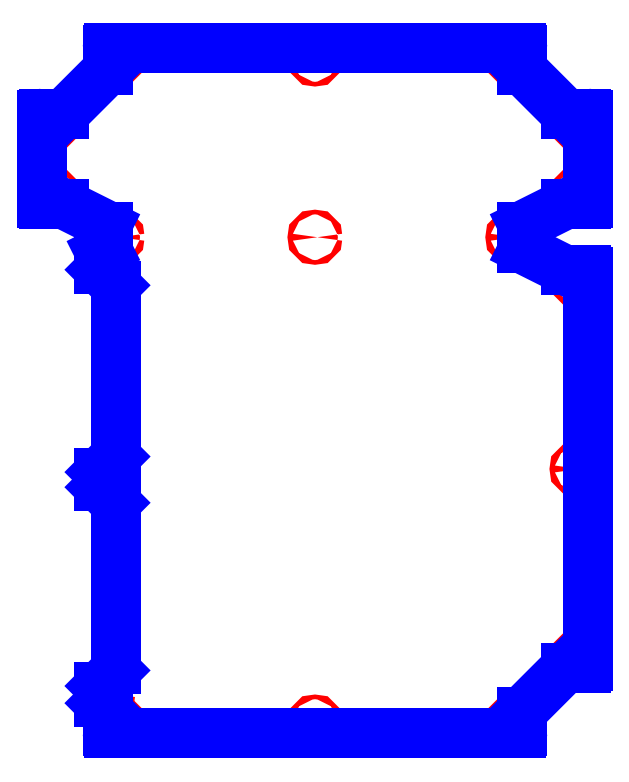
<metadata>
{"format":"dxf","ext":"dxf","renderer":"ezdxf+matplotlib","layout":"modelspace","background":"white","min_lineweight":24,"dpi":150}
</metadata>
<code>
0
SECTION
2
ENTITIES
0
CIRCLE
8
CUTOUTS
10
10.93
20
8.465
30
0
40
0.1299
210
0
220
0
230
1
0
CIRCLE
8
CUTOUTS
10
-10.93
20
8.465
30
0
40
0.1299
210
0
220
0
230
1
0
CIRCLE
8
CUTOUTS
10
-11.44
20
-4.921
30
0
40
0.1299
210
0
220
0
230
1
0
CIRCLE
8
CUTOUTS
10
-10.93
20
-18.31
30
0
40
0.1299
210
0
220
0
230
1
0
CIRCLE
8
CUTOUTS
10
10.93
20
-18.31
30
0
40
0.1299
210
0
220
0
230
1
0
CIRCLE
8
CUTOUTS
10
14.47
20
-4.331
30
0
40
0.1299
210
0
220
0
230
1
0
CIRCLE
8
CUTOUTS
10
14.47
20
10.83
30
0
40
0.1299
210
0
220
0
230
1
0
CIRCLE
8
CUTOUTS
10
10.93
20
18.31
30
0
40
0.1299
210
0
220
0
230
1
0
CIRCLE
8
CUTOUTS
10
-10.93
20
18.31
30
0
40
0.1299
210
0
220
0
230
1
0
CIRCLE
8
CUTOUTS
10
-14.47
20
10.83
30
0
40
0.1299
210
0
220
0
230
1
0
CIRCLE
8
CUTOUTS
10
-14.47
20
14.76
30
0
40
0.1299
210
0
220
0
230
1
0
CIRCLE
8
CUTOUTS
10
1.399e-15
20
18.31
30
0
40
0.1299
210
0
220
0
230
1
0
CIRCLE
8
CUTOUTS
10
14.47
20
14.76
30
0
40
0.1299
210
0
220
0
230
1
0
CIRCLE
8
CUTOUTS
10
14.47
20
6.102
30
0
40
0.1299
210
0
220
0
230
1
0
CIRCLE
8
CUTOUTS
10
14.47
20
-14.76
30
0
40
0.1299
210
0
220
0
230
1
0
CIRCLE
8
CUTOUTS
10
-2.378e-14
20
-18.31
30
0
40
0.1299
210
0
220
0
230
1
0
CIRCLE
8
CUTOUTS
10
-11.44
20
-16.73
30
0
40
0.1299
210
0
220
0
230
1
0
CIRCLE
8
CUTOUTS
10
-11.44
20
7.087
30
0
40
0.1299
210
0
220
0
230
1
0
CIRCLE
8
CUTOUTS
10
0
20
8.465
30
0
40
0.1299
210
0
220
0
230
1
0
LINE
8
PERIMETER
10
-11.89
20
6.67
30
0
11
-11.03
21
5.81
31
0
0
ARC
8
PERIMETER
10
-11.08
20
5.755
30
0
40
0.07874
210
0
220
-0
230
1
50
0
51
45
0
LINE
8
PERIMETER
10
-11
20
5.755
30
0
11
-11
21
-3.589
31
0
0
ARC
8
PERIMETER
10
-11.08
20
-3.589
30
0
40
0.07874
210
-0
220
0
230
1
50
-45
51
0
0
LINE
8
PERIMETER
10
-11.03
20
-3.645
30
0
11
-11.89
21
-4.504
31
0
0
ARC
8
PERIMETER
10
-11.83
20
-4.56
30
0
40
0.07874
210
0
220
0
230
1
50
135
51
180
0
LINE
8
PERIMETER
10
-11.91
20
-4.56
30
0
11
-11.91
21
-5.282
31
0
0
ARC
8
PERIMETER
10
-11.83
20
-5.282
30
0
40
0.07874
210
0
220
0
230
1
50
180
51
225
0
LINE
8
PERIMETER
10
-11.89
20
-5.338
30
0
11
-11.03
21
-6.197
31
0
0
ARC
8
PERIMETER
10
-11.08
20
-6.253
30
0
40
0.07874
210
0
220
-0
230
1
50
0
51
45
0
LINE
8
PERIMETER
10
-11
20
-6.253
30
0
11
-11
21
-15.4
31
0
0
ARC
8
PERIMETER
10
-11.08
20
-15.4
30
0
40
0.07874
210
-0
220
0
230
1
50
-45
51
0
0
LINE
8
PERIMETER
10
-11.03
20
-15.46
30
0
11
-11.89
21
-16.32
31
0
0
ARC
8
PERIMETER
10
-11.83
20
-16.37
30
0
40
0.07874
210
0
220
0
230
1
50
135
51
180
0
LINE
8
PERIMETER
10
-11.91
20
-16.37
30
0
11
-11.91
21
-17.21
31
0
0
ARC
8
PERIMETER
10
-11.83
20
-17.21
30
0
40
0.07874
210
0
220
0
230
1
50
180
51
225
0
LINE
8
PERIMETER
10
-11.89
20
-17.26
30
0
11
-11.48
21
-17.67
31
0
0
ARC
8
PERIMETER
10
-11.54
20
-17.72
30
0
40
0.07874
210
0
220
-0
230
1
50
0
51
45
0
LINE
8
PERIMETER
10
-11.46
20
-17.72
30
0
11
-11.46
21
-18.82
31
0
0
ARC
8
PERIMETER
10
-11.38
20
-18.82
30
0
40
0.07874
210
0
220
0
230
1
50
180
51
270
0
LINE
8
PERIMETER
10
-11.38
20
-18.9
30
0
11
11.38
21
-18.9
31
0
0
ARC
8
PERIMETER
10
11.38
20
-18.82
30
0
40
0.07874
210
-0
220
0
230
1
50
-90
51
0
0
LINE
8
PERIMETER
10
11.46
20
-18.82
30
0
11
11.46
21
-17.72
31
0
0
ARC
8
PERIMETER
10
11.54
20
-17.72
30
0
40
0.07874
210
0
220
0
230
1
50
135
51
180
0
LINE
8
PERIMETER
10
11.48
20
-17.67
30
0
11
13.83
21
-15.32
31
0
0
ARC
8
PERIMETER
10
13.89
20
-15.37
30
0
40
0.07874
210
0
220
-0
230
1
50
90
51
135
0
LINE
8
PERIMETER
10
13.89
20
-15.3
30
0
11
14.98
21
-15.3
31
0
0
ARC
8
PERIMETER
10
14.98
20
-15.22
30
0
40
0.07874
210
-0
220
0
230
1
50
270
51
360
0
LINE
8
PERIMETER
10
15.06
20
-15.22
30
0
11
15.06
21
6.555
31
0
0
ARC
8
PERIMETER
10
14.98
20
6.555
30
0
40
0.07874
210
0
220
0
230
1
50
0
51
90
0
LINE
8
PERIMETER
10
14.98
20
6.634
30
0
11
13.88
21
6.634
31
0
0
ARC
8
PERIMETER
10
13.88
20
6.713
30
0
40
0.07874
210
0
220
0
230
1
50
243.4
51
270
0
LINE
8
PERIMETER
10
13.85
20
6.642
30
0
11
11.5
21
7.816
31
0
0
ARC
8
PERIMETER
10
11.54
20
7.886
30
0
40
0.07874
210
0
220
0
230
1
50
180
51
243.4
0
LINE
8
PERIMETER
10
11.46
20
7.886
30
0
11
11.46
21
9.043
31
0
0
ARC
8
PERIMETER
10
11.54
20
9.043
30
0
40
0.07874
210
0
220
0
230
1
50
116.6
51
180
0
LINE
8
PERIMETER
10
11.5
20
9.113
30
0
11
13.85
21
10.29
31
0
0
ARC
8
PERIMETER
10
13.88
20
10.22
30
0
40
0.07874
210
0
220
-0
230
1
50
90
51
116.6
0
LINE
8
PERIMETER
10
13.88
20
10.3
30
0
11
14.98
21
10.3
31
0
0
ARC
8
PERIMETER
10
14.98
20
10.37
30
0
40
0.07874
210
-0
220
0
230
1
50
270
51
360
0
LINE
8
PERIMETER
10
15.06
20
10.37
30
0
11
15.06
21
15.22
31
0
0
ARC
8
PERIMETER
10
14.98
20
15.22
30
0
40
0.07874
210
0
220
-0
230
1
50
0
51
90
0
LINE
8
PERIMETER
10
14.98
20
15.3
30
0
11
13.89
21
15.3
31
0
0
ARC
8
PERIMETER
10
13.89
20
15.37
30
0
40
0.07874
210
0
220
0
230
1
50
225
51
270
0
LINE
8
PERIMETER
10
13.83
20
15.32
30
0
11
11.48
21
17.67
31
0
0
ARC
8
PERIMETER
10
11.54
20
17.72
30
0
40
0.07874
210
0
220
0
230
1
50
180
51
225
0
LINE
8
PERIMETER
10
11.46
20
17.72
30
0
11
11.46
21
18.82
31
0
0
ARC
8
PERIMETER
10
11.38
20
18.82
30
0
40
0.07874
210
0
220
-0
230
1
50
0
51
90
0
LINE
8
PERIMETER
10
11.38
20
18.9
30
0
11
-11.38
21
18.9
31
0
0
ARC
8
PERIMETER
10
-11.38
20
18.82
30
0
40
0.07874
210
0
220
0
230
1
50
90
51
180
0
LINE
8
PERIMETER
10
-11.46
20
18.82
30
0
11
-11.46
21
17.72
31
0
0
ARC
8
PERIMETER
10
-11.54
20
17.72
30
0
40
0.07874
210
-0
220
0
230
1
50
-45
51
0
0
LINE
8
PERIMETER
10
-11.48
20
17.67
30
0
11
-13.83
21
15.32
31
0
0
ARC
8
PERIMETER
10
-13.89
20
15.37
30
0
40
0.07874
210
-0
220
0
230
1
50
270
51
315
0
LINE
8
PERIMETER
10
-13.89
20
15.3
30
0
11
-14.98
21
15.3
31
0
0
ARC
8
PERIMETER
10
-14.98
20
15.22
30
0
40
0.07874
210
0
220
-0
230
1
50
90
51
180
0
LINE
8
PERIMETER
10
-15.06
20
15.22
30
0
11
-15.06
21
10.37
31
0
0
ARC
8
PERIMETER
10
-14.98
20
10.37
30
0
40
0.07874
210
0
220
0
230
1
50
180
51
270
0
LINE
8
PERIMETER
10
-14.98
20
10.3
30
0
11
-13.88
21
10.3
31
0
0
ARC
8
PERIMETER
10
-13.88
20
10.22
30
0
40
0.07874
210
0
220
-0
230
1
50
63.43
51
90
0
LINE
8
PERIMETER
10
-13.85
20
10.29
30
0
11
-11.5
21
9.113
31
0
0
ARC
8
PERIMETER
10
-11.54
20
9.043
30
0
40
0.07874
210
0
220
0
230
1
50
0
51
63.43
0
LINE
8
PERIMETER
10
-11.46
20
9.043
30
0
11
-11.46
21
7.886
31
0
0
ARC
8
PERIMETER
10
-11.54
20
7.886
30
0
40
0.07874
210
-0
220
0
230
1
50
-63.43
51
0
0
LINE
8
PERIMETER
10
-11.5
20
7.816
30
0
11
-11.87
21
7.633
31
0
0
ARC
8
PERIMETER
10
-11.83
20
7.562
30
0
40
0.07874
210
0
220
0
230
1
50
116.6
51
180
0
LINE
8
PERIMETER
10
-11.91
20
7.562
30
0
11
-11.91
21
6.726
31
0
0
ARC
8
PERIMETER
10
-11.83
20
6.726
30
0
40
0.07874
210
0
220
0
230
1
50
180
51
225
0
ENDSEC
0
EOF

</code>
